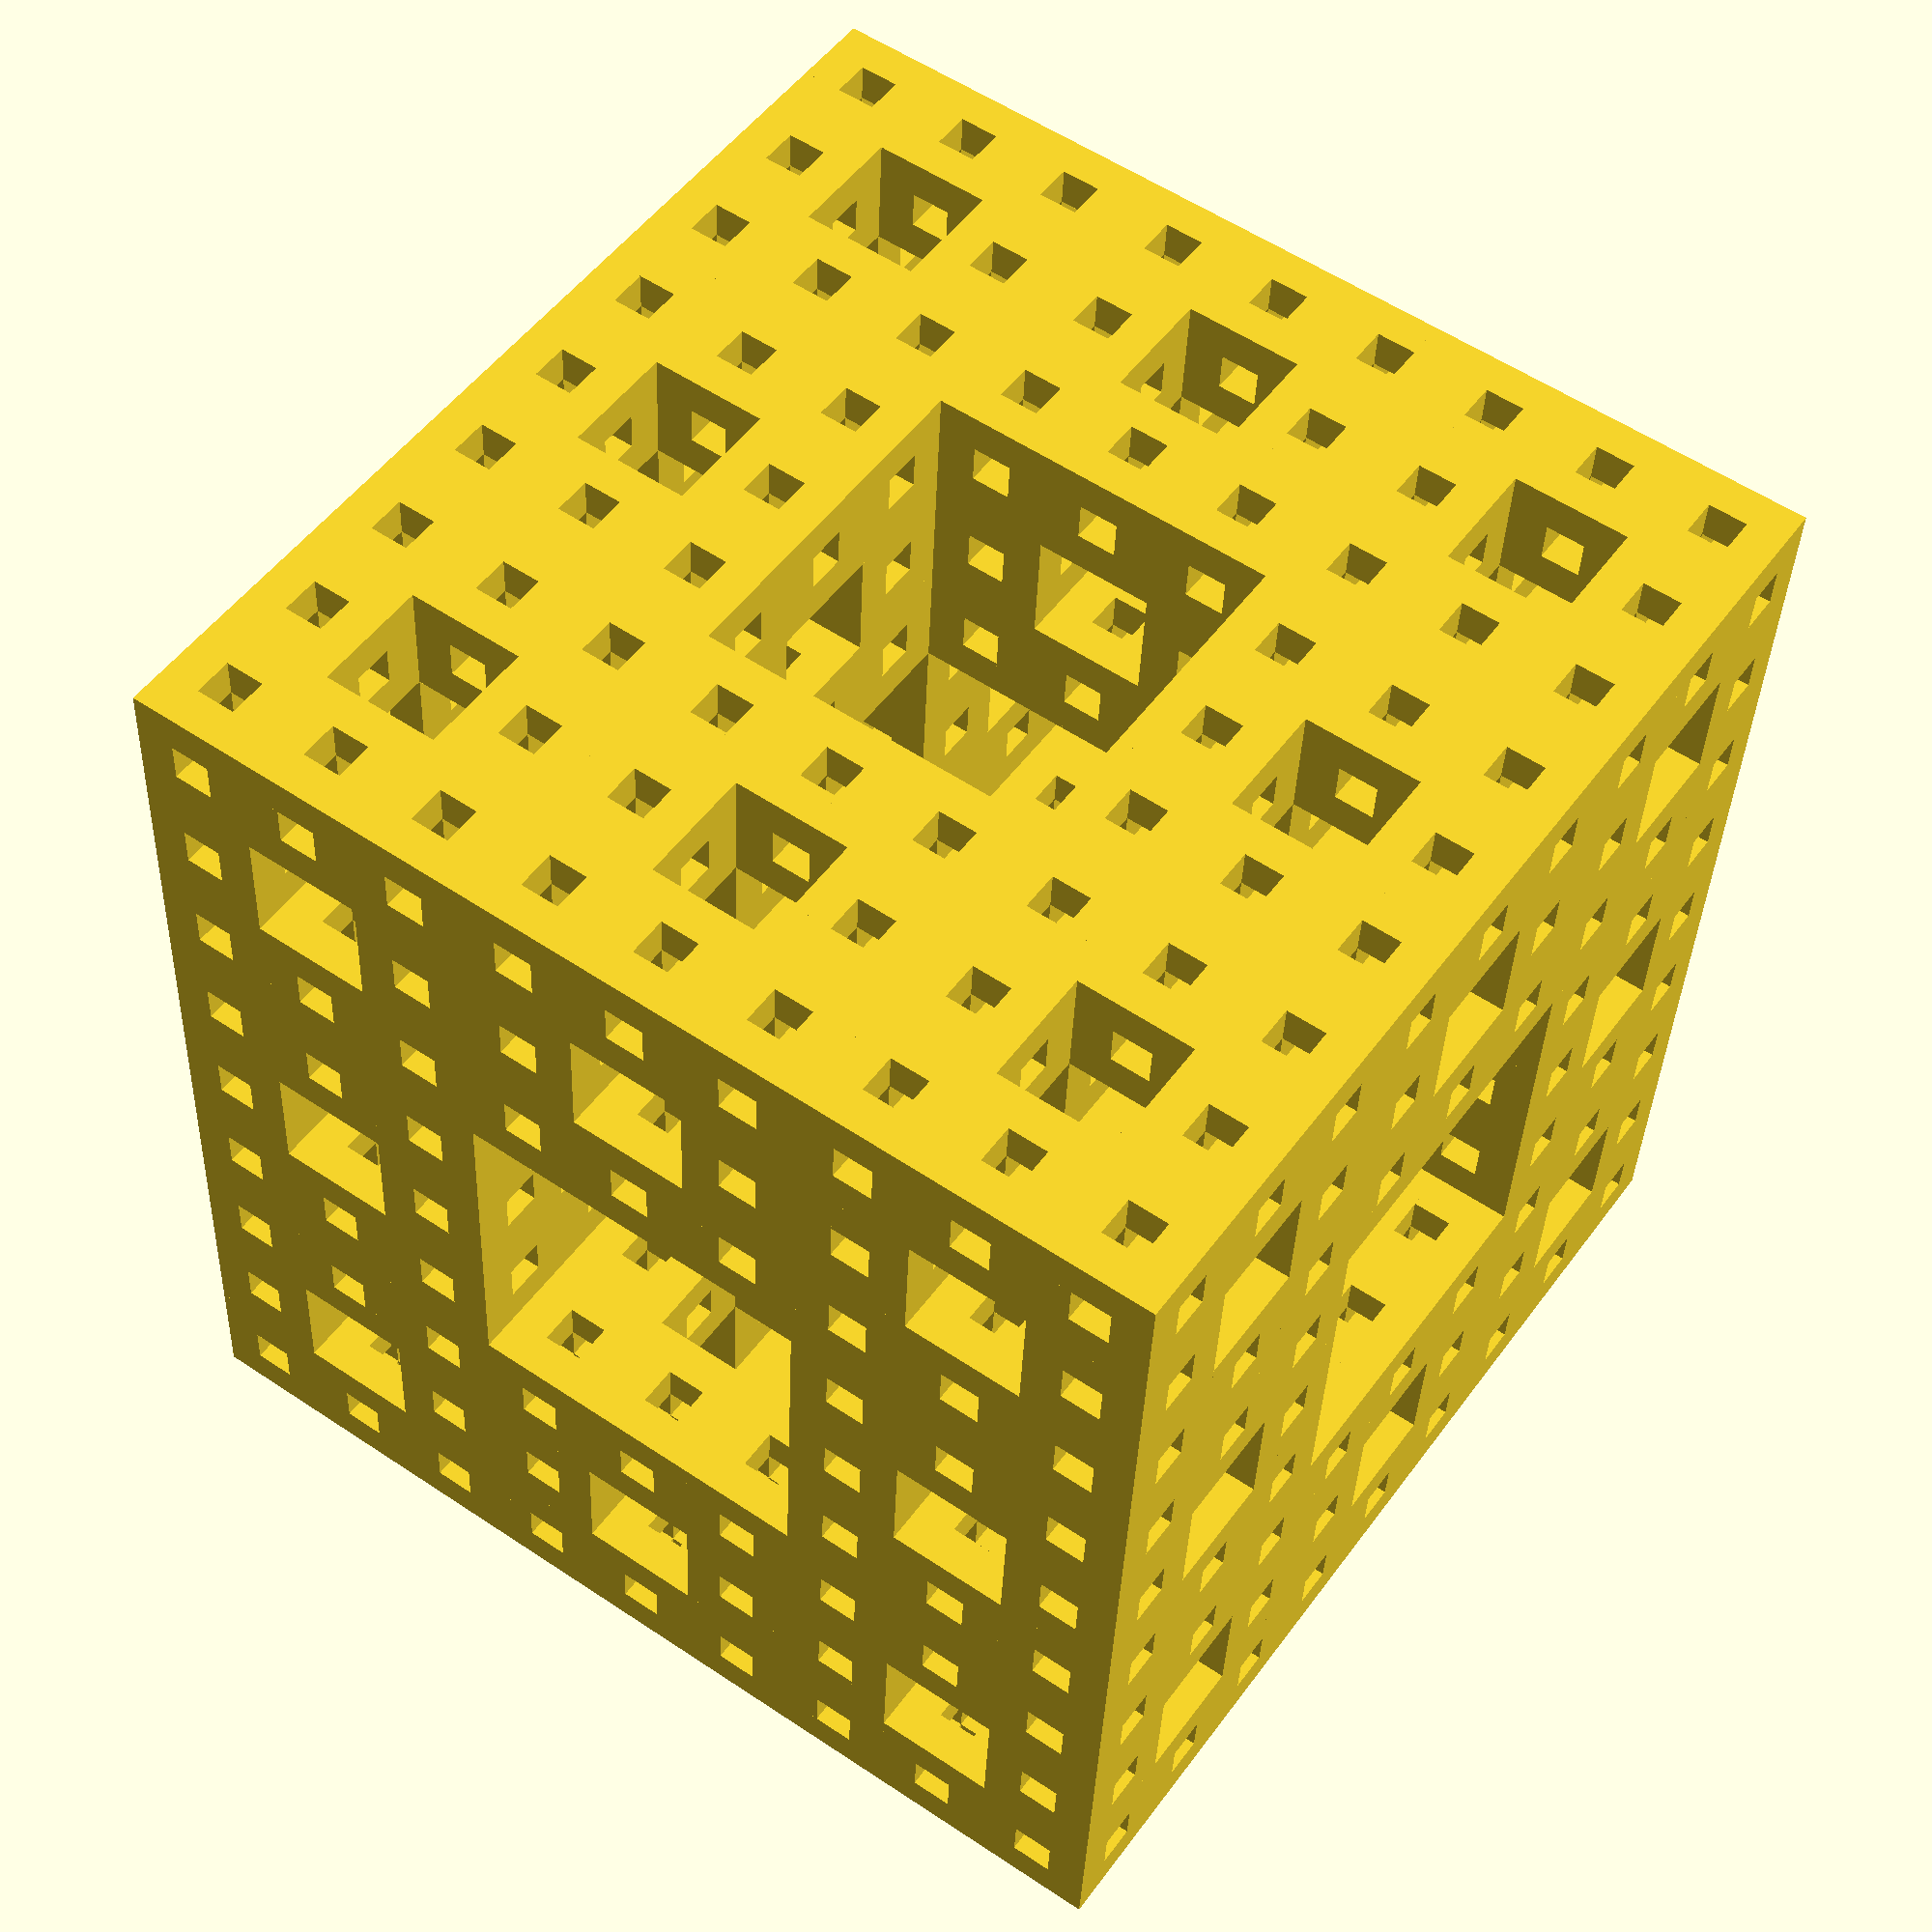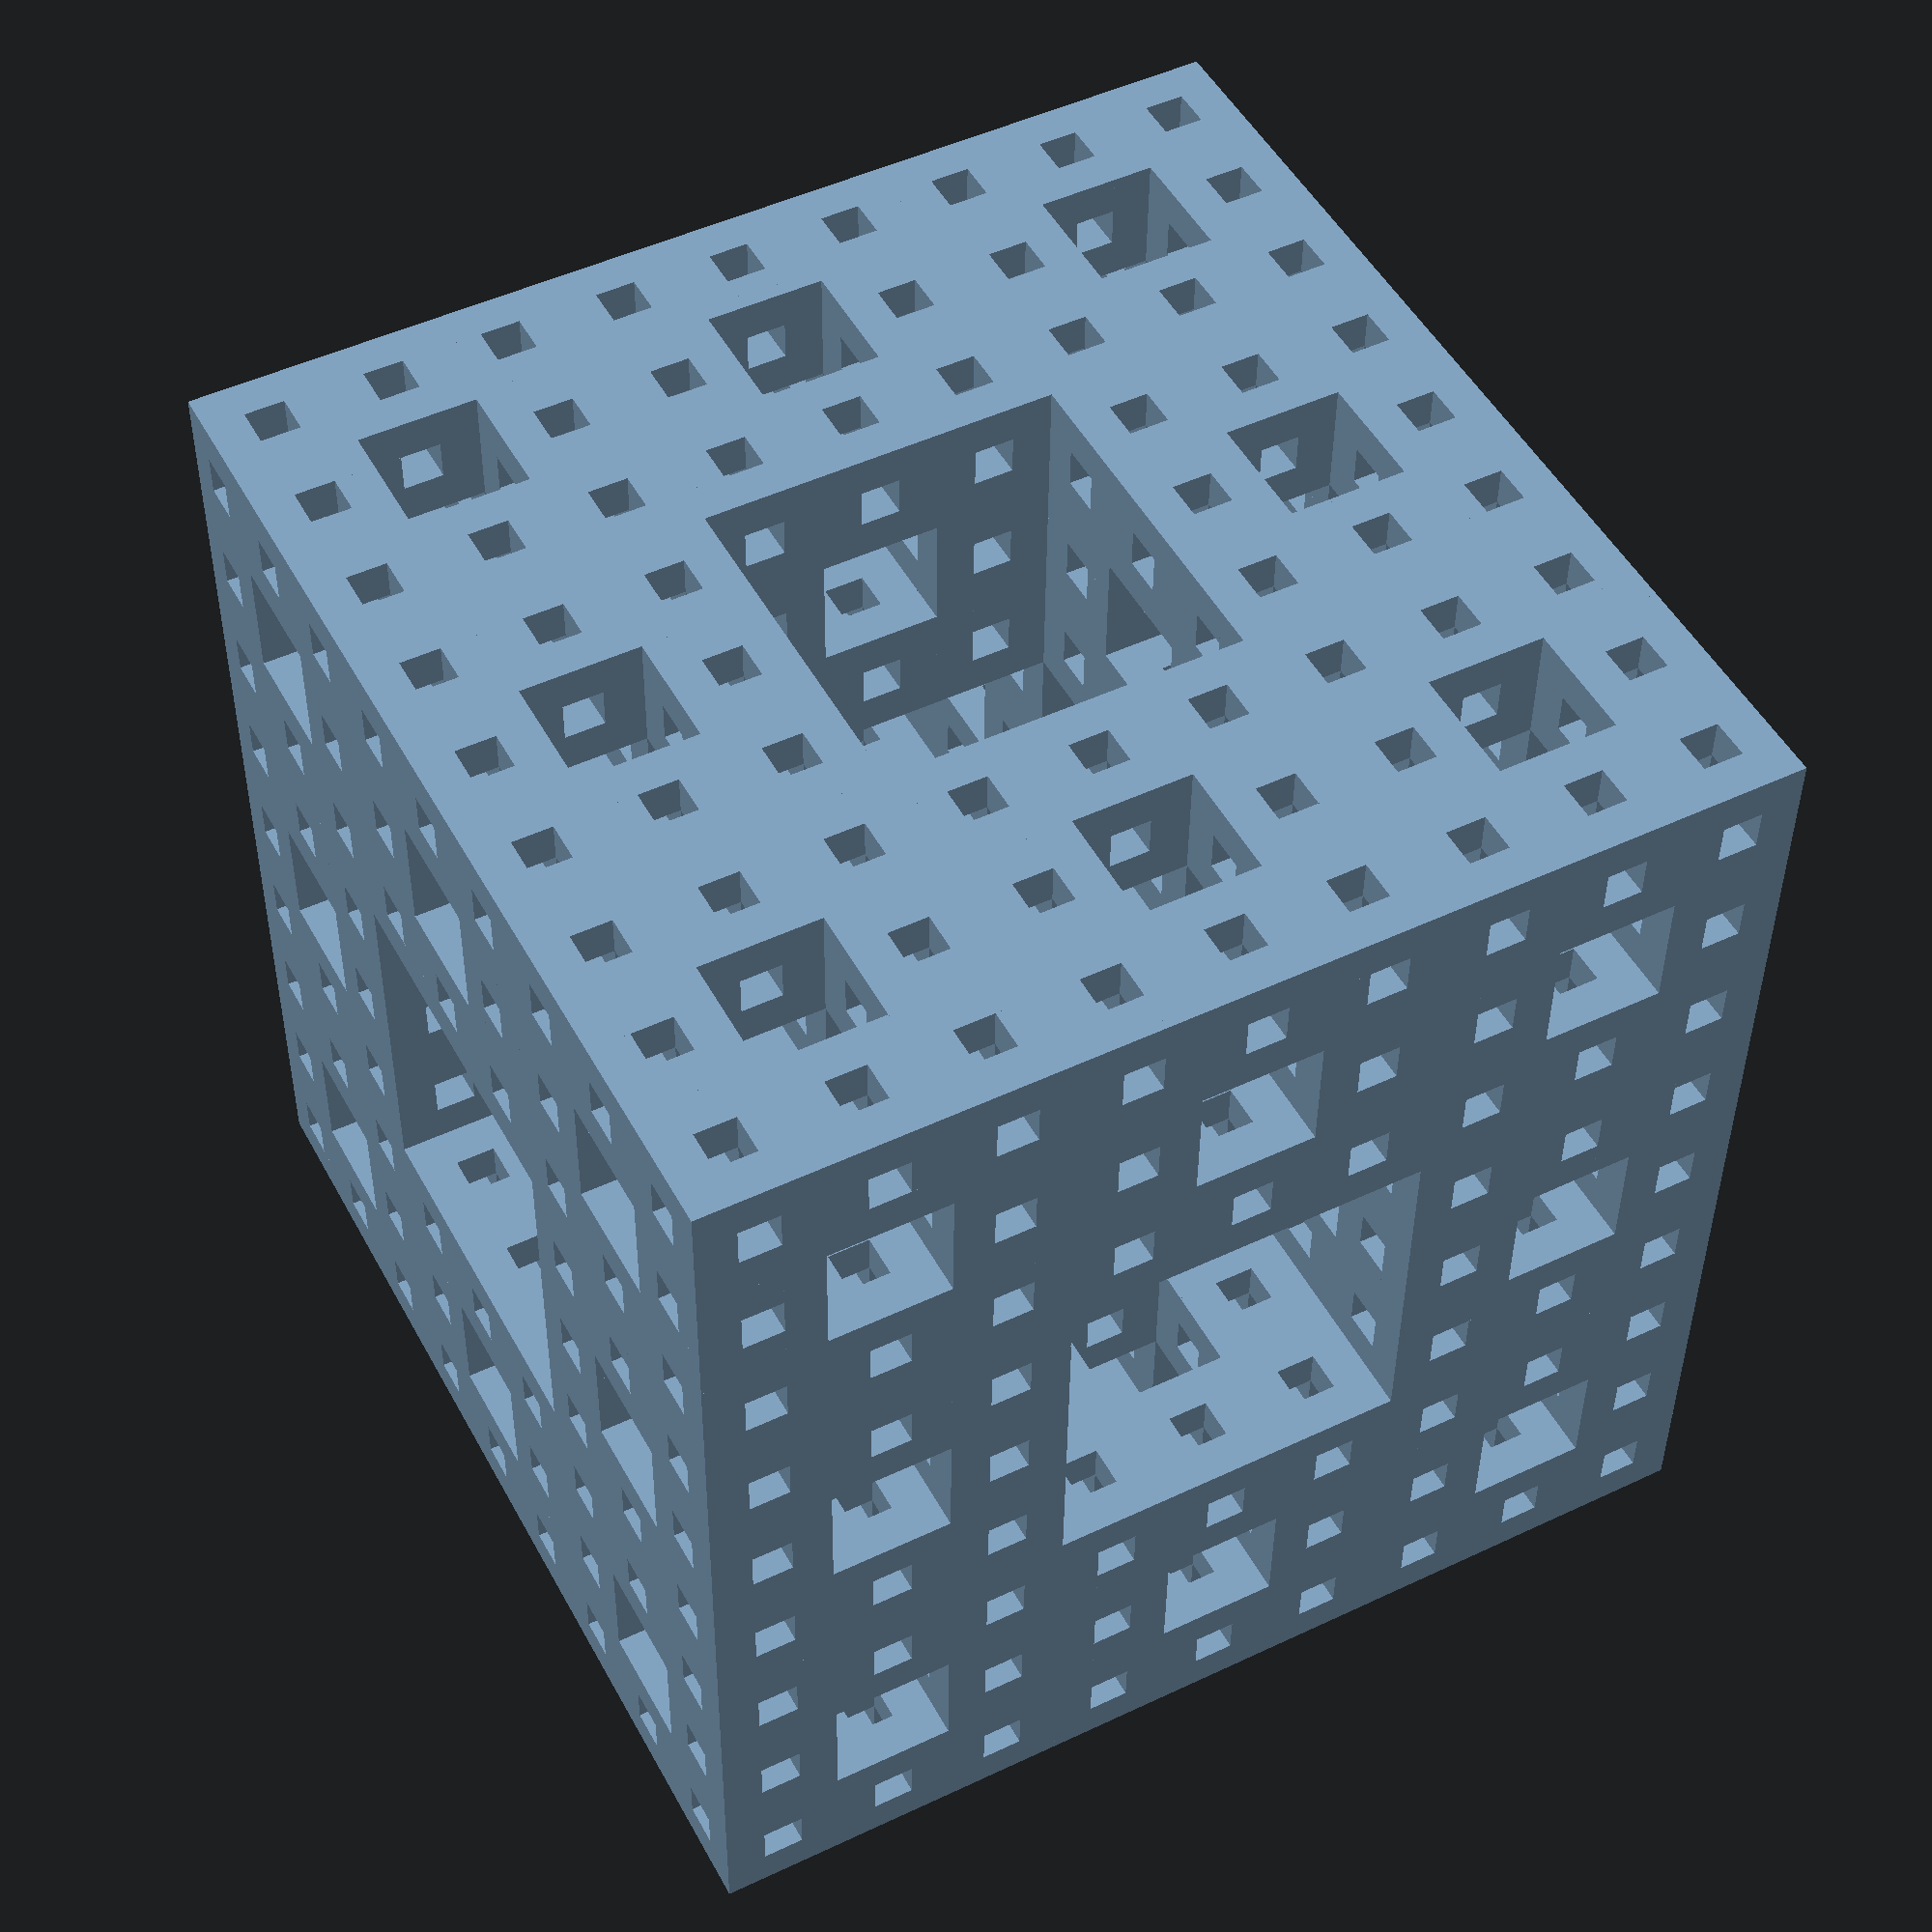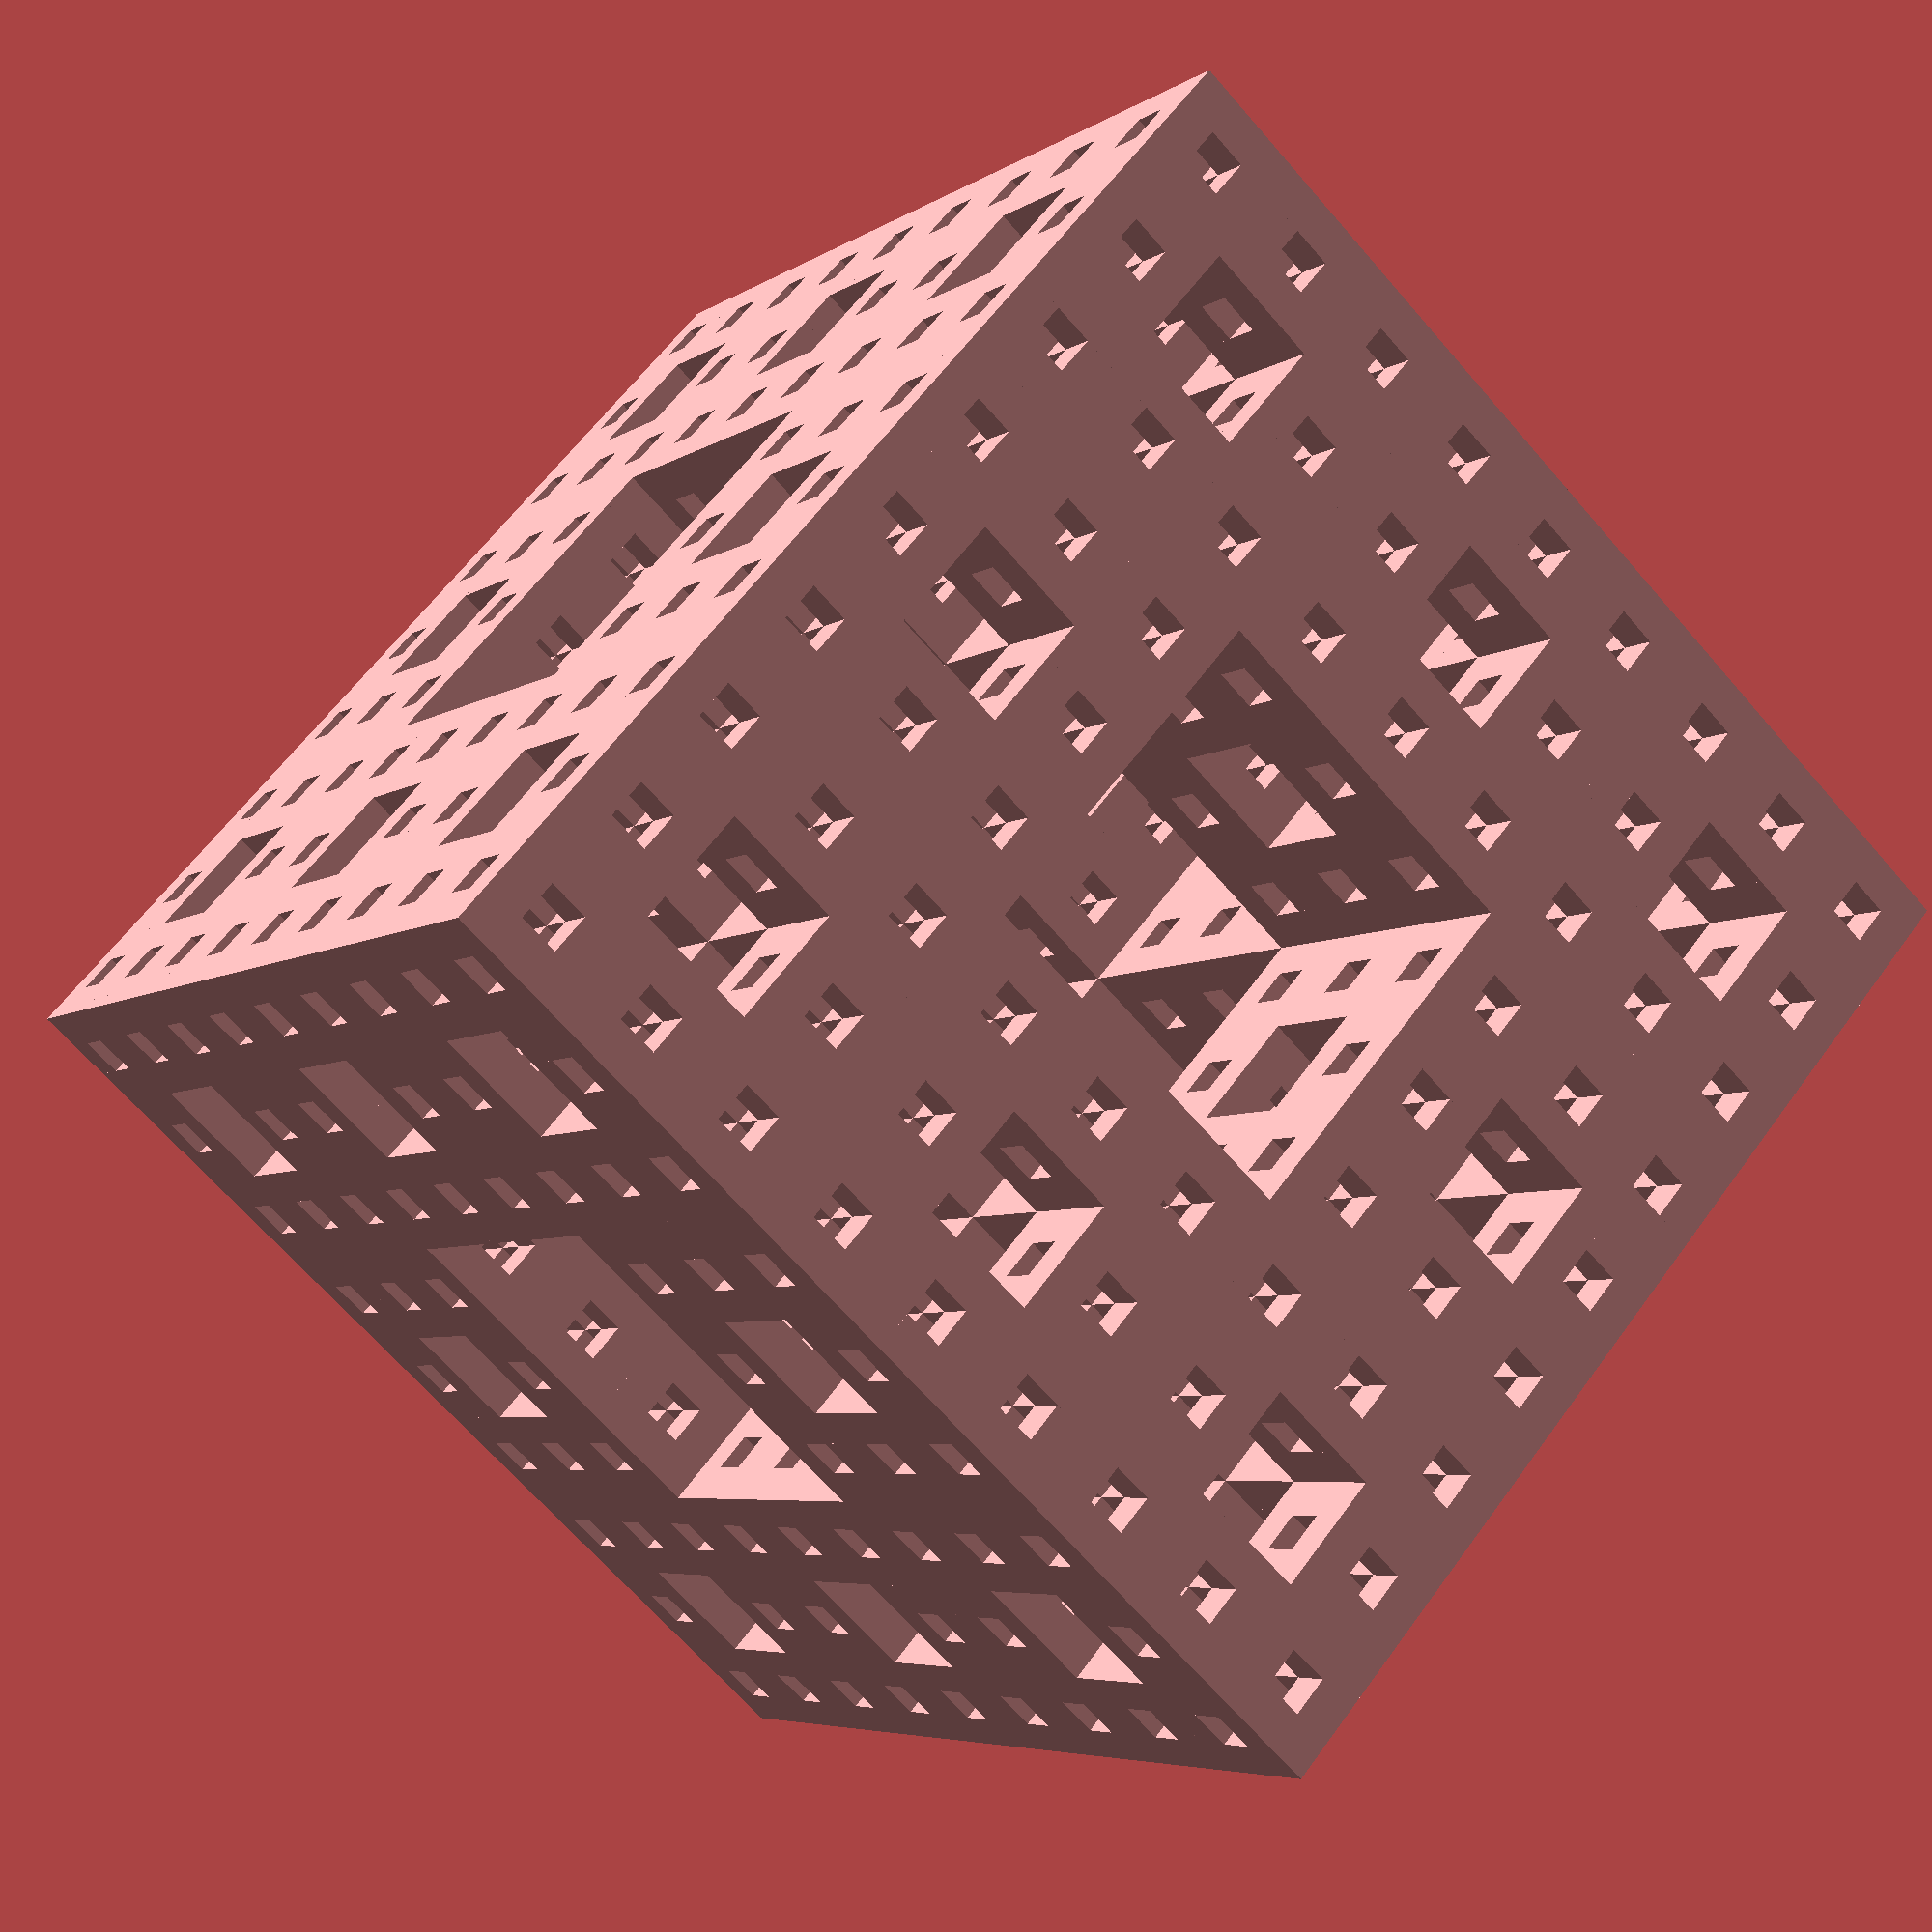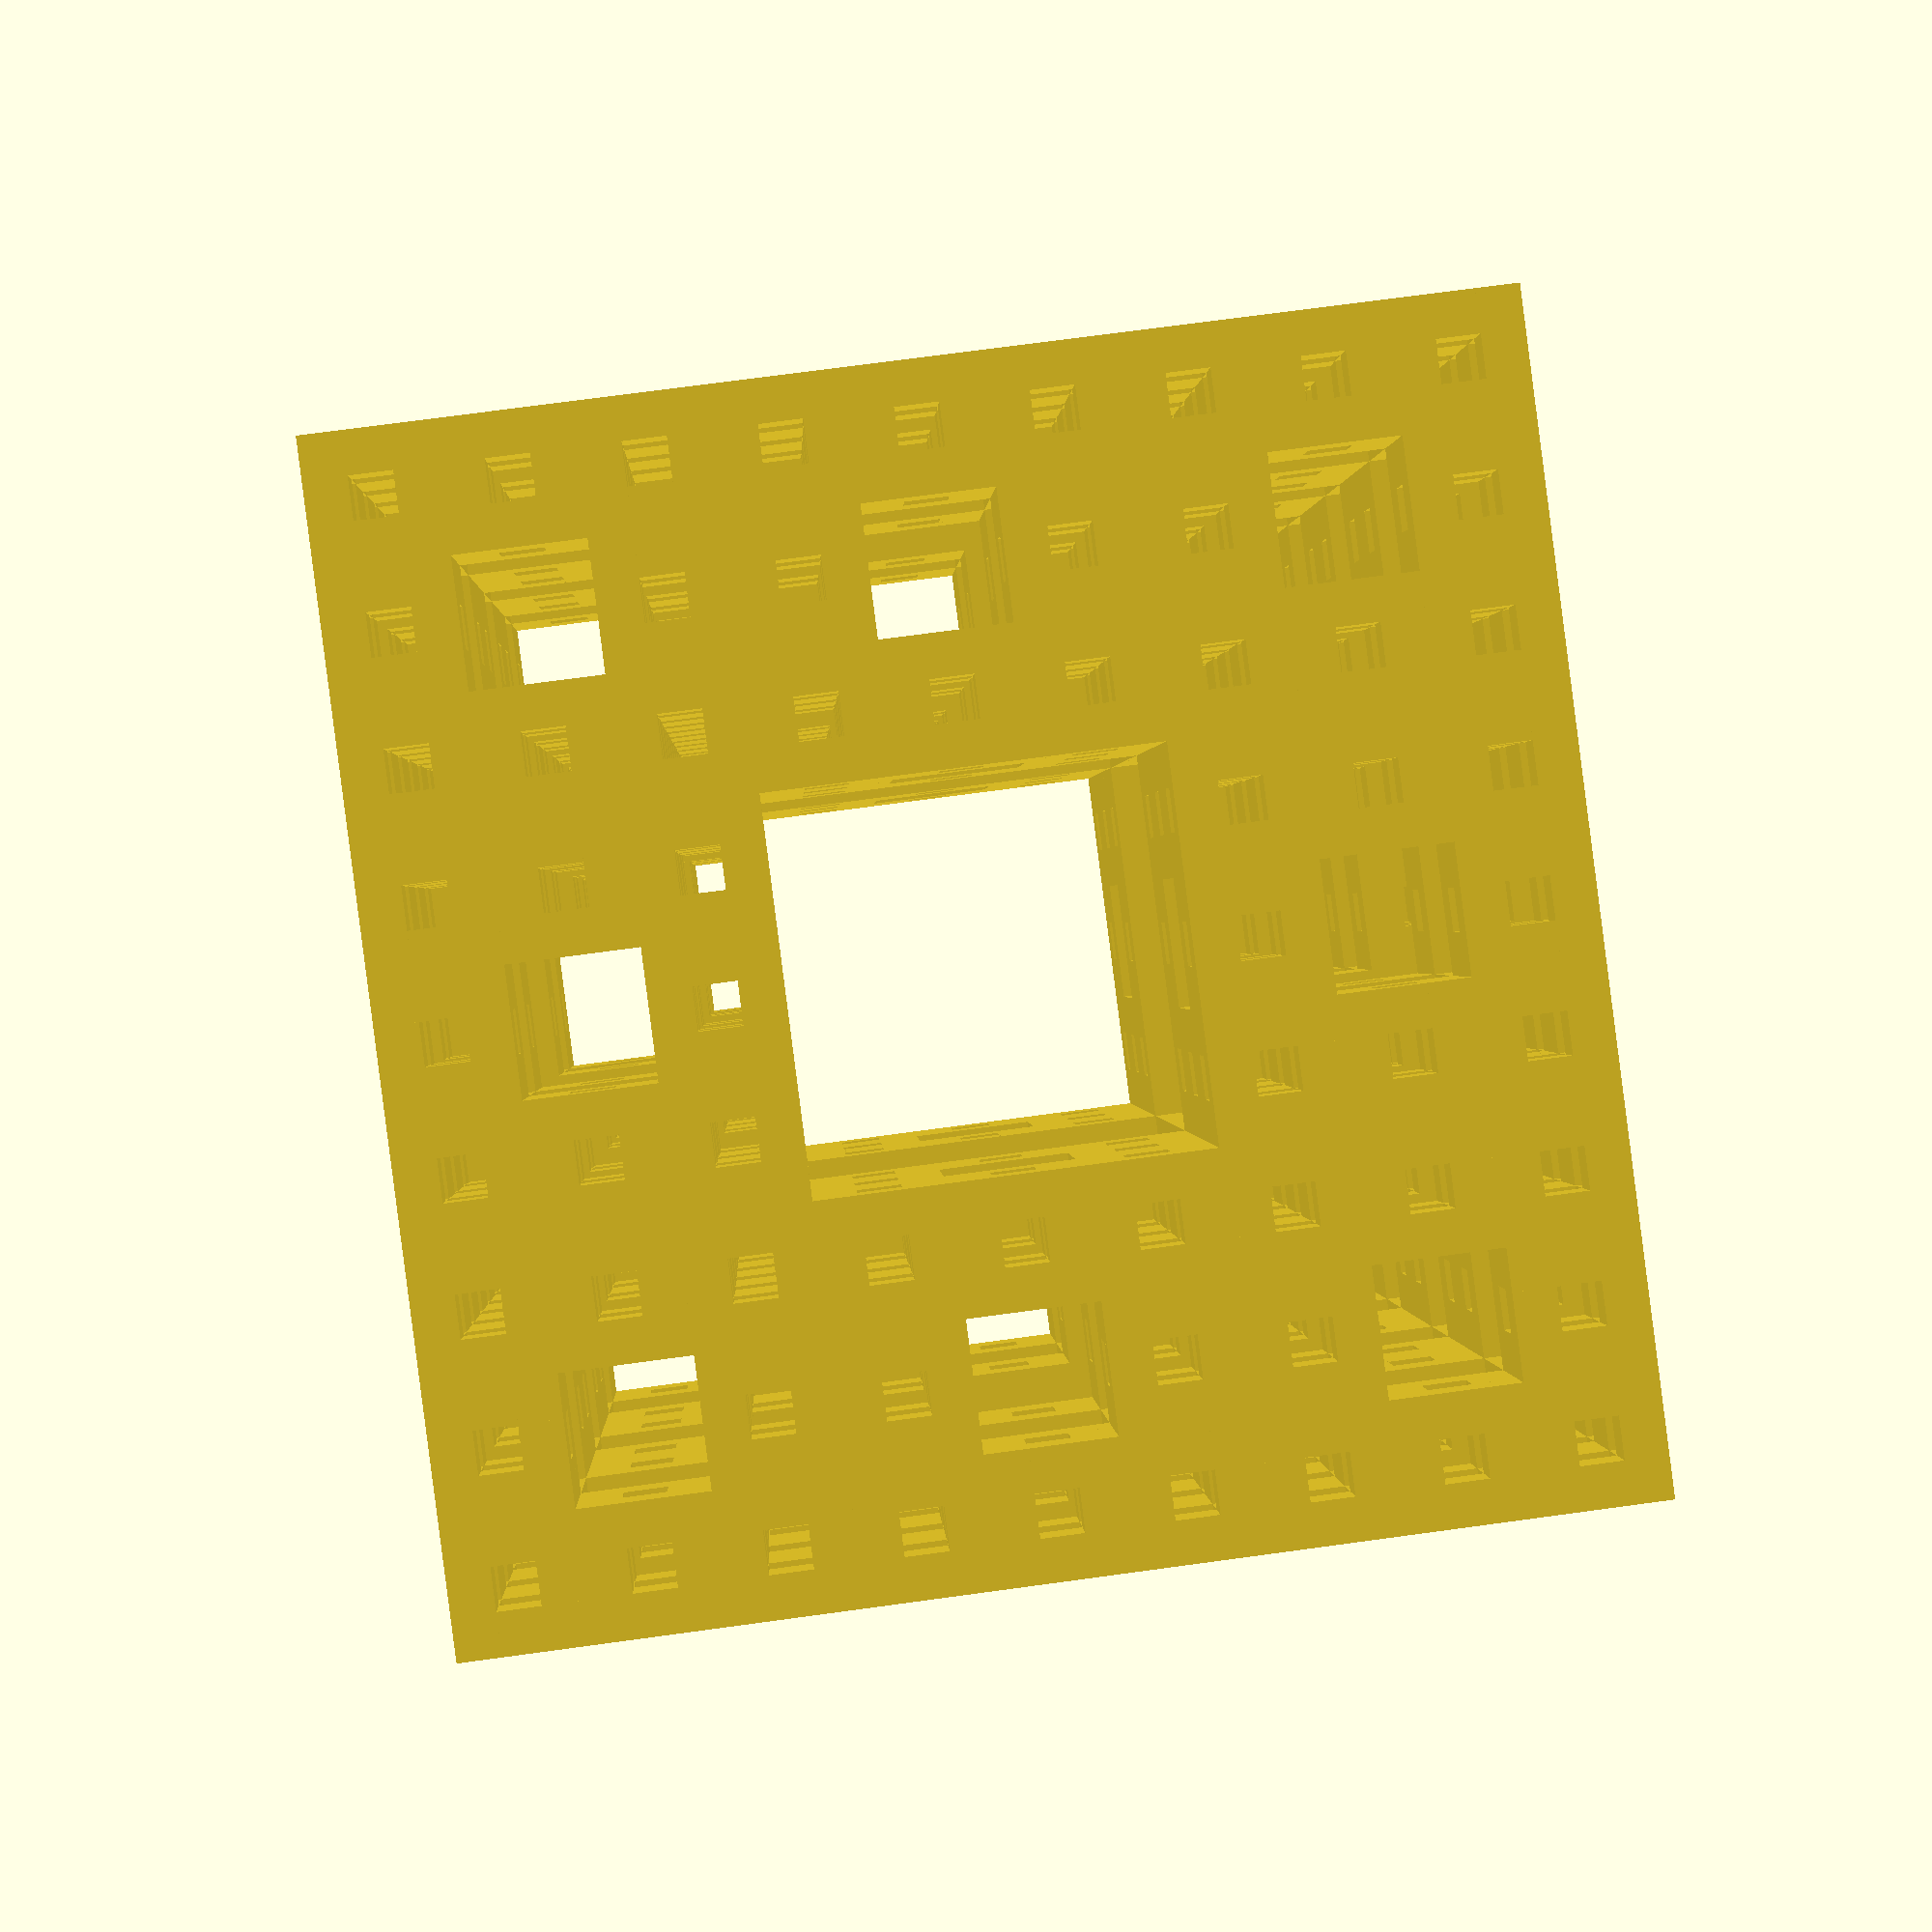
<openscad>
// Sierpinski Cube
// by Gregory Propf, Copyright 2015

xlist = [0,1,2,0,2,0,1,2,0,2,0,2,0,1,2,0,2,0,1,2];
ylist = [0,0,0,1,1,2,2,2,0,0,2,2,0,0,0,1,1,2,2,2];
zlist = [0,0,0,0,0,0,0,0,1,1,1,1,2,2,2,2,2,2,2,2];

// "Club" pattern
//xlist = [0,1,2,1,1,1,1];
//ylist = [1,1,1,0,2,1,1];
//zlist = [1,1,1,1,1,0,2];

//xlist = [0,1,2,0,1,2,0,2,0,0,0,0,0,0,0,0];
//ylist = [0,0,0,0,0,0,0,0,1,2,0,1,2,0,2,0];
//zlist = [0,0,0,2,2,2,1,1,0,0,0,2,2,2,1,1];

scube(20,4);

slop = 0.001;

module placeCube(x,y,z,length,depth) {
    
    translate([length*x,length*y,length*z])
	    scube(length,depth);
		 //echo ("x:",length*x);
}

module scube(length,depth) {
        scubeLength = length / 3;
	if (depth == 1) {
		cube(length+slop,$fn=1);
	}
	else {
        for (i = [0:len(xlist)-1]) {
            //echo (xlist[i]);
            placeCube(xlist[i],ylist[i],zlist[i],scubeLength,depth - 1);
        }
	}
}

</openscad>
<views>
elev=128.4 azim=272.7 roll=145.0 proj=p view=solid
elev=40.3 azim=62.2 roll=359.5 proj=p view=wireframe
elev=5.6 azim=41.8 roll=331.6 proj=p view=solid
elev=106.2 azim=343.2 roll=277.7 proj=p view=wireframe
</views>
